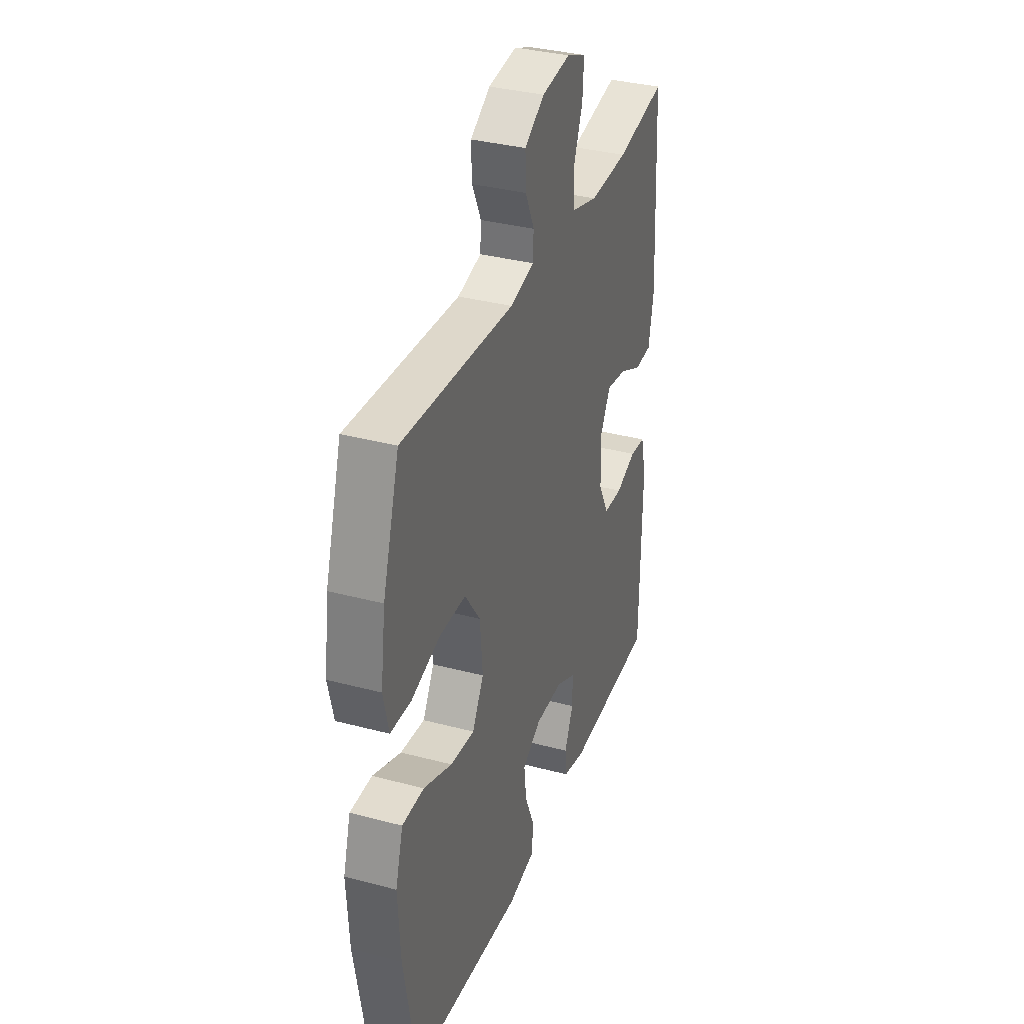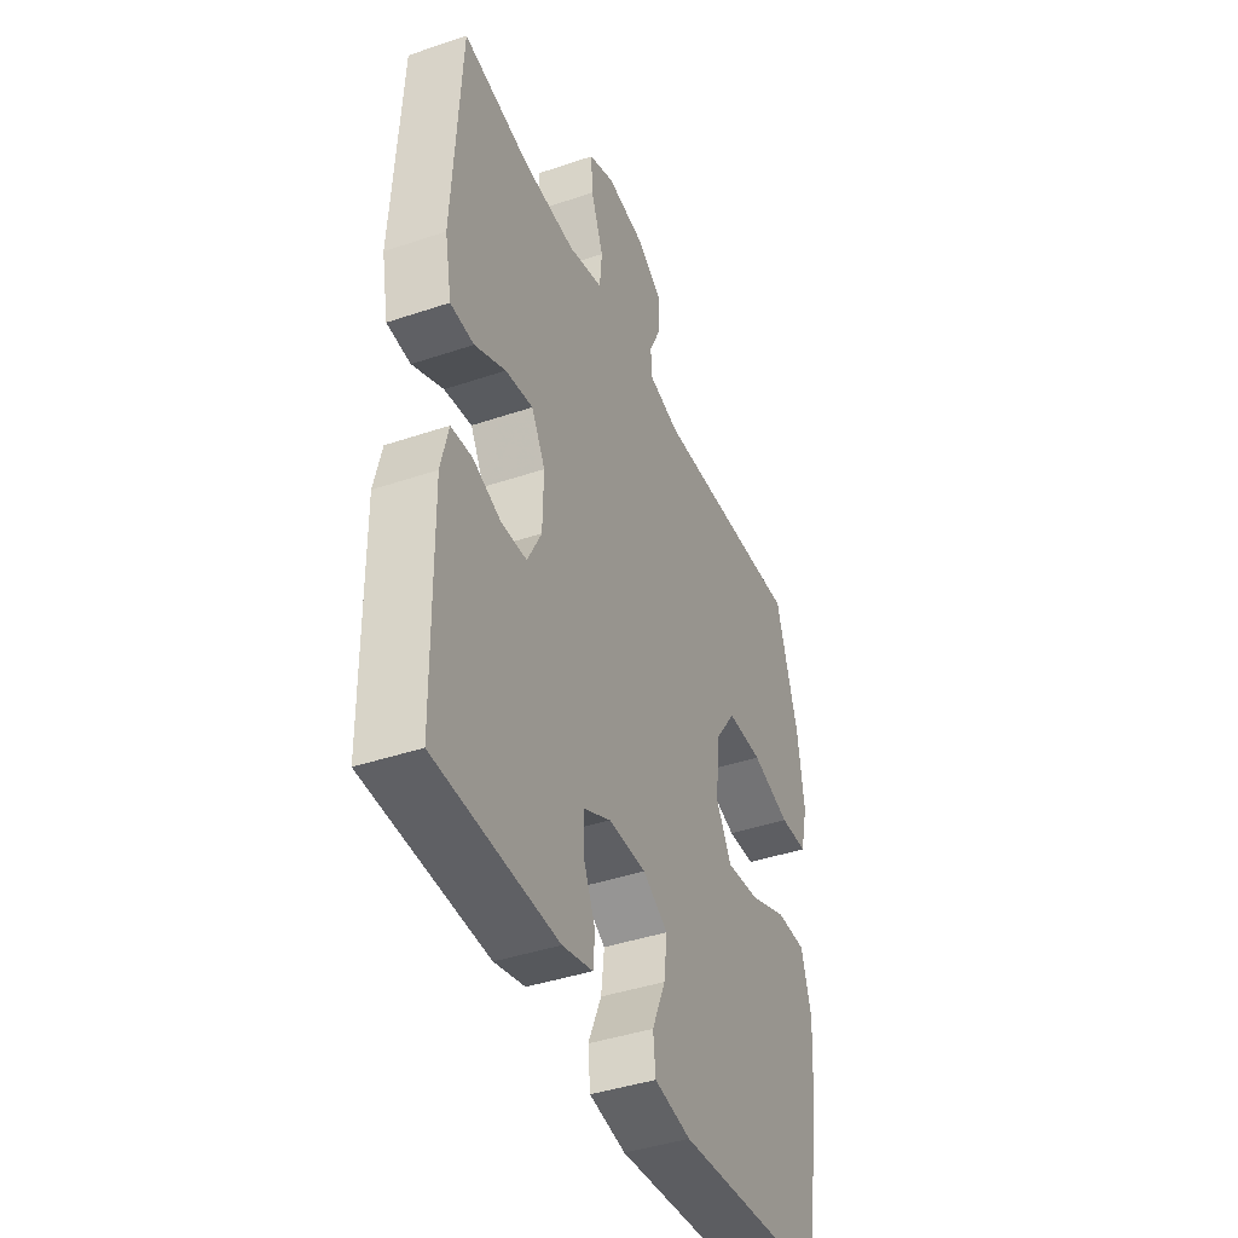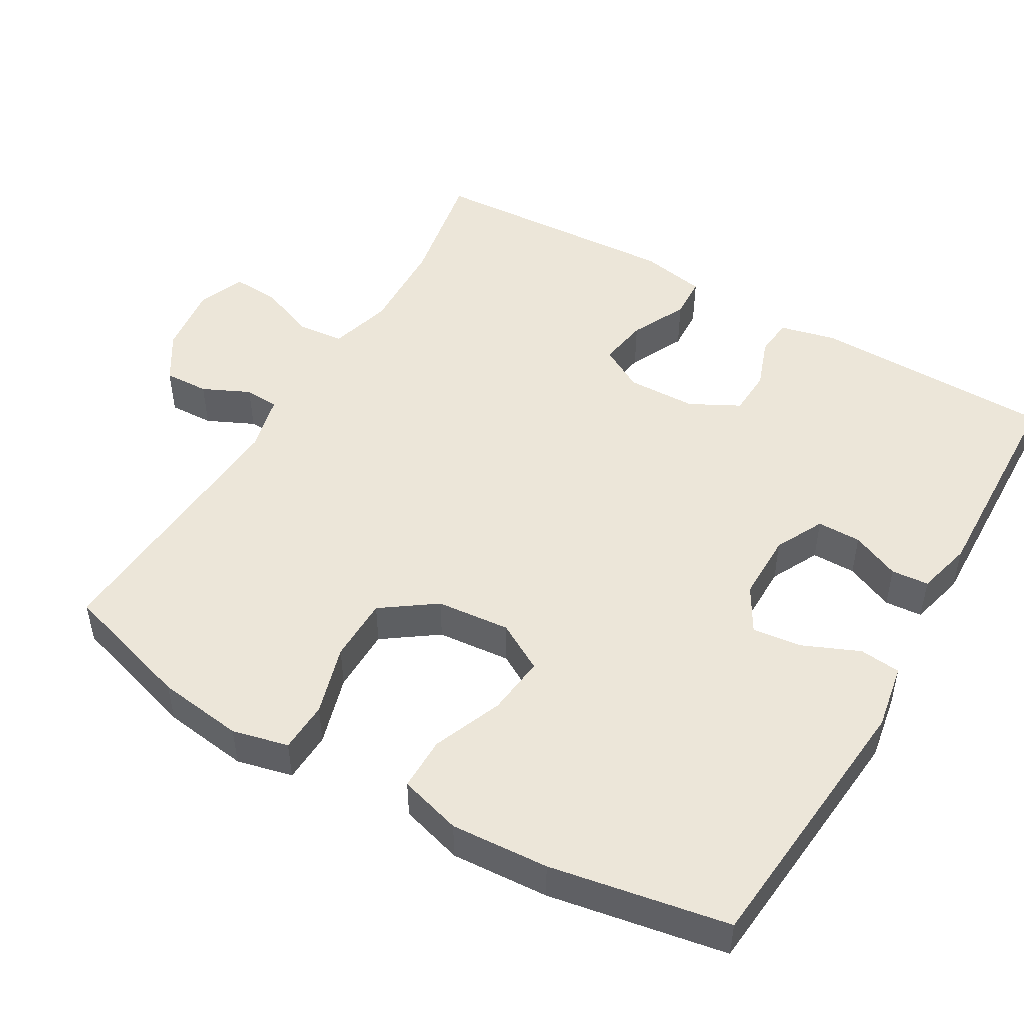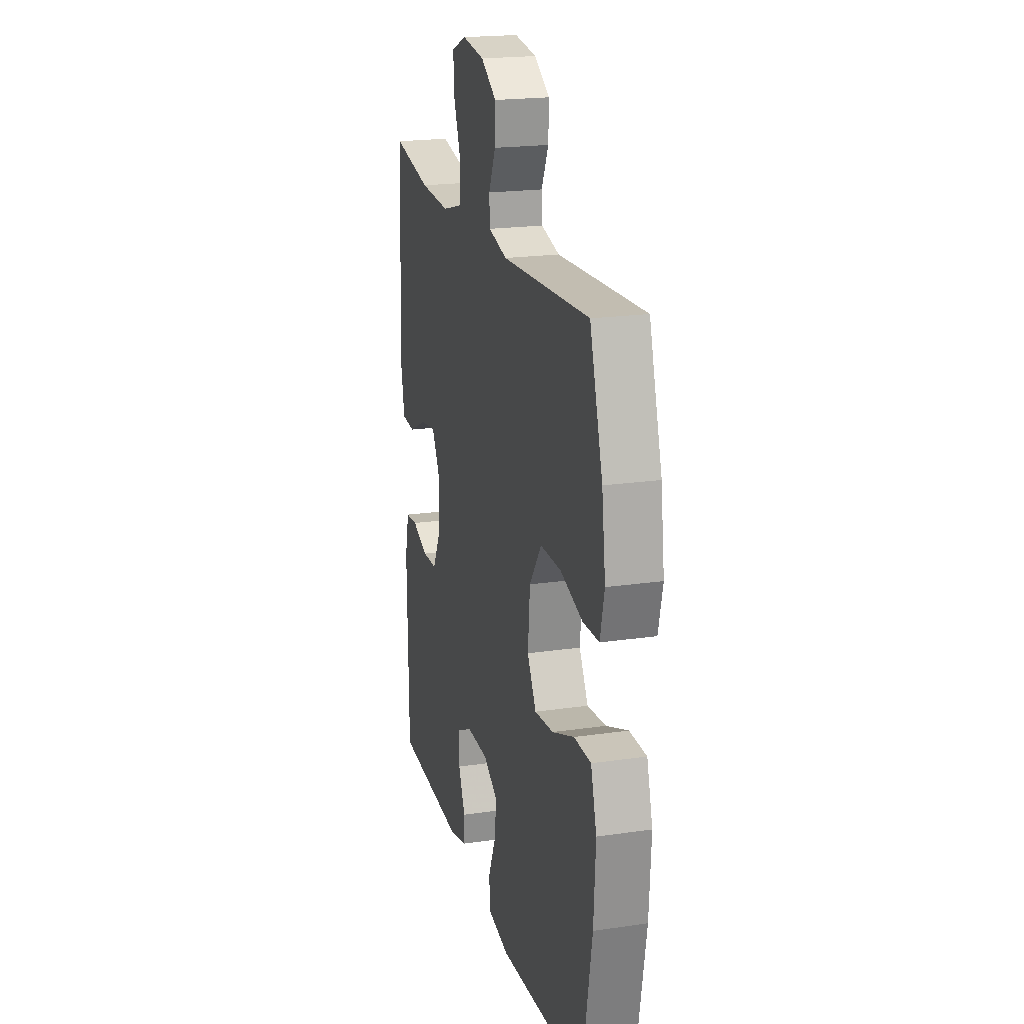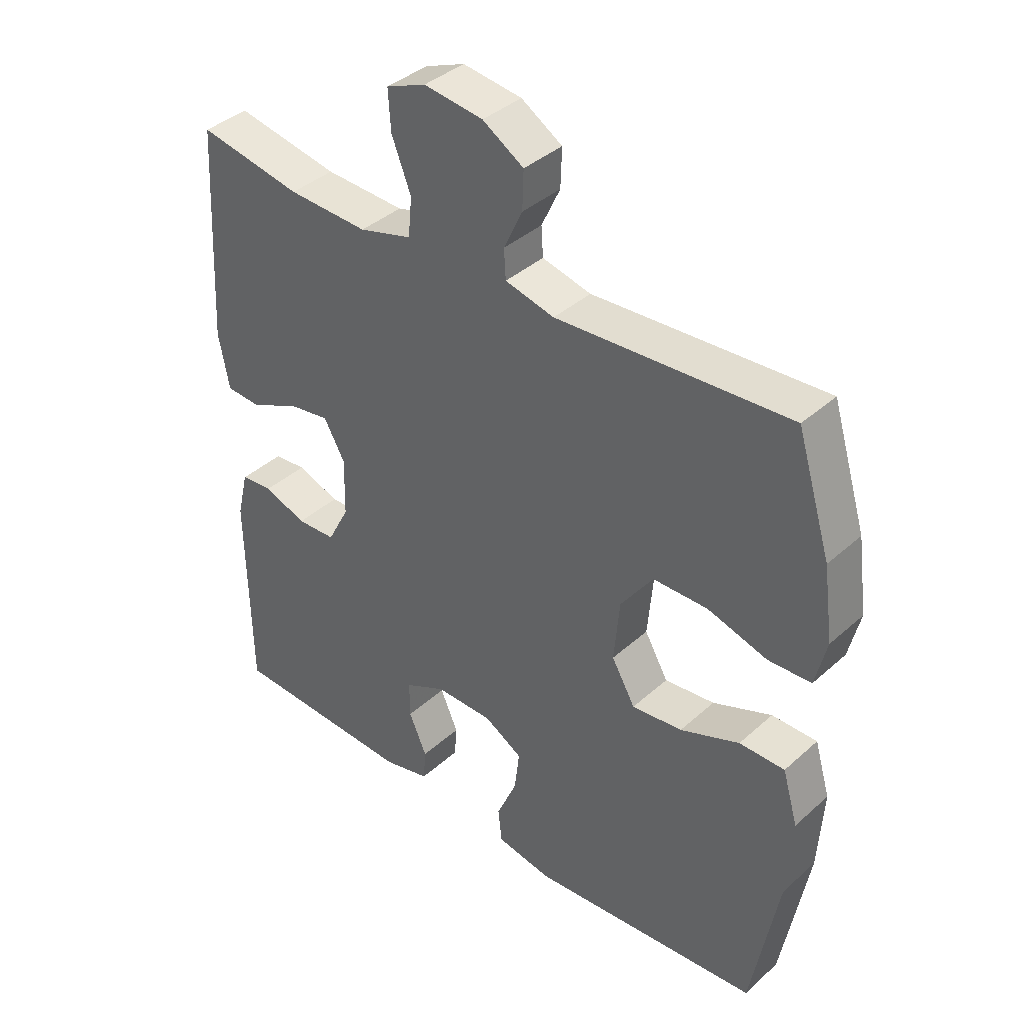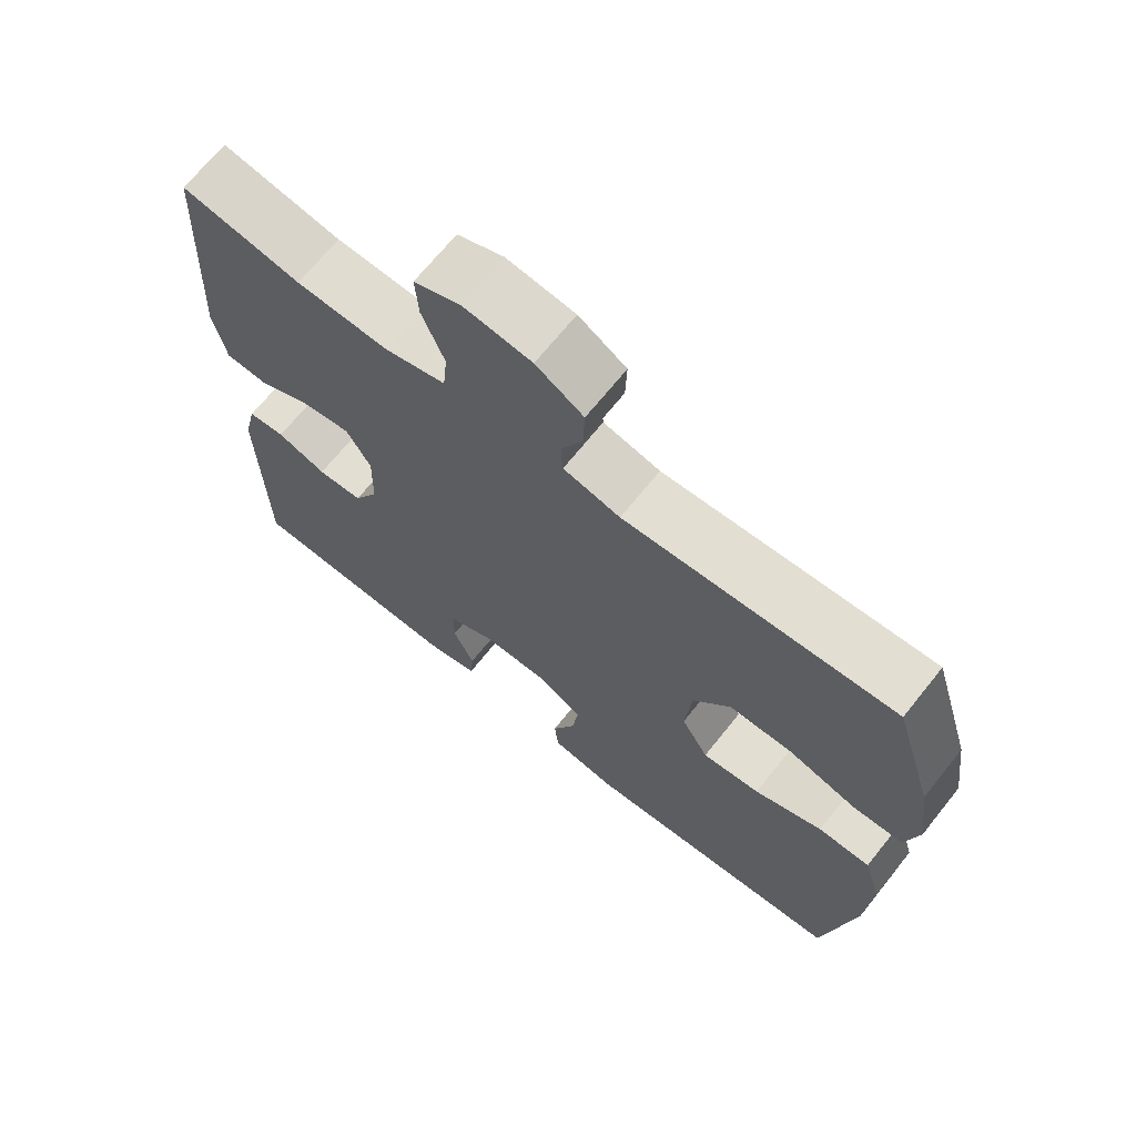
<metadata>
{"format":"obj","ext":"obj","renderer":"f3d","projection":"perspective","resolution":1024,"background":"white","views":[{"elev":34.7,"azim":109.6,"up":"+Z"},{"elev":-41.7,"azim":-67.8,"up":"+Z"},{"elev":48.9,"azim":120.2,"up":"+Y"},{"elev":20.6,"azim":75.2,"up":"+Z"},{"elev":38.9,"azim":41.9,"up":"+Z"},{"elev":68.8,"azim":38.7,"up":"+Z"}]}
</metadata>
<code>
v 0.5 0.07 0.5
v 0.555 0.07 0.321
v 0.571 0.07 0.204
v 0.553 0.07 0.128
v 0.484 0.07 0.125
v 0.388 0.07 0.153
v 0.3 0.07 0.152
v 0.248 0.07 0.079
v 0.239 0.07 -0.021
v 0.277 0.07 -0.087
v 0.358 0.07 -0.078
v 0.453 0.07 -0.04
v 0.526 0.07 -0.04
v 0.551 0.07 -0.125
v 0.543 0.07 -0.258
v 0.5 0.07 -0.5
v 0.126 0.07 -0.533
v 0.036 0.07 -0.517
v 0.03 0.07 -0.461
v 0.063 0.07 -0.384
v 0.071 0.07 -0.317
v 0.009 0.07 -0.281
v -0.084 0.07 -0.281
v -0.15 0.07 -0.314
v -0.15 0.07 -0.374
v -0.121 0.07 -0.44
v -0.125 0.07 -0.491
v -0.2 0.07 -0.51
v -0.5 0.07 -0.5
v -0.505 0.07 -0.17
v -0.487 0.07 -0.094
v -0.435 0.07 -0.089
v -0.366 0.07 -0.114
v -0.303 0.07 -0.111
v -0.268 0.07 -0.044
v -0.266 0.07 0.05
v -0.3 0.07 0.11
v -0.368 0.07 0.099
v -0.444 0.07 0.062
v -0.502 0.07 0.065
v -0.519 0.07 0.154
v -0.5 0.07 0.5
v -0.334 0.07 0.469
v -0.205 0.07 0.464
v -0.12 0.07 0.488
v -0.114 0.07 0.551
v -0.145 0.07 0.63
v -0.149 0.07 0.694
v -0.085 0.07 0.72
v 0.01 0.07 0.708
v 0.076 0.07 0.667
v 0.074 0.07 0.606
v 0.044 0.07 0.542
v 0.047 0.07 0.495
v 0.126 0.07 0.476
v 0.5 0 0.5
v 0.555 0 0.321
v 0.571 0 0.204
v 0.553 0 0.128
v 0.484 0 0.125
v 0.388 0 0.153
v 0.3 0 0.152
v 0.248 0 0.079
v 0.239 0 -0.021
v 0.277 0 -0.087
v 0.358 0 -0.078
v 0.453 0 -0.04
v 0.526 0 -0.04
v 0.551 0 -0.125
v 0.543 0 -0.258
v 0.5 0 -0.5
v 0.126 0 -0.533
v 0.036 0 -0.517
v 0.03 0 -0.461
v 0.063 0 -0.384
v 0.071 0 -0.317
v 0.009 0 -0.281
v -0.084 0 -0.281
v -0.15 0 -0.314
v -0.15 0 -0.374
v -0.121 0 -0.44
v -0.125 0 -0.491
v -0.2 0 -0.51
v -0.5 0 -0.5
v -0.505 0 -0.17
v -0.487 0 -0.094
v -0.435 0 -0.089
v -0.366 0 -0.114
v -0.303 0 -0.111
v -0.268 0 -0.044
v -0.266 0 0.05
v -0.3 0 0.11
v -0.368 0 0.099
v -0.444 0 0.062
v -0.502 0 0.065
v -0.519 0 0.154
v -0.5 0 0.5
v -0.334 0 0.469
v -0.205 0 0.464
v -0.12 0 0.488
v -0.114 0 0.551
v -0.145 0 0.63
v -0.149 0 0.694
v -0.085 0 0.72
v 0.01 0 0.708
v 0.076 0 0.667
v 0.074 0 0.606
v 0.044 0 0.542
v 0.047 0 0.495
v 0.126 0 0.476
f 51 52 53
f 50 51 53
f 49 50 53
f 48 49 53
f 47 48 53
f 46 47 53
f 45 46 53 54
f 44 45 54 55
f 41 42 43
f 40 41 43
f 39 40 43
f 38 39 43
f 37 38 43 44
f 36 37 44 55
f 31 32 33
f 30 31 33
f 29 30 33
f 28 29 33
f 27 28 33
f 26 27 33
f 25 26 33
f 24 25 33 34
f 23 24 34 35
f 18 19 20
f 17 18 20
f 16 17 20
f 15 16 20
f 14 15 20
f 13 14 20
f 12 13 20
f 11 12 20
f 10 11 20 21
f 9 10 21 22
f 4 5 6
f 3 4 6
f 2 3 6
f 1 2 6
f 55 1 6
f 55 6 7
f 35 36 55
f 23 35 55
f 22 23 55
f 9 22 55
f 8 9 55
f 7 8 55
f 108 107 106
f 108 106 105
f 108 105 104
f 108 104 103
f 108 103 102
f 108 102 101
f 109 108 101 100
f 110 109 100 99
f 98 97 96
f 98 96 95
f 98 95 94
f 98 94 93
f 99 98 93 92
f 110 99 92 91
f 88 87 86
f 88 86 85
f 88 85 84
f 88 84 83
f 88 83 82
f 88 82 81
f 88 81 80
f 89 88 80 79
f 90 89 79 78
f 75 74 73
f 75 73 72
f 75 72 71
f 75 71 70
f 75 70 69
f 75 69 68
f 75 68 67
f 75 67 66
f 76 75 66 65
f 77 76 65 64
f 61 60 59
f 61 59 58
f 61 58 57
f 61 57 56
f 61 56 110
f 62 61 110
f 110 91 90
f 110 90 78
f 110 78 77
f 110 77 64
f 110 64 63
f 110 63 62
f 1 56 57 2
f 2 57 58 3
f 3 58 59 4
f 4 59 60 5
f 5 60 61 6
f 6 61 62 7
f 7 62 63 8
f 8 63 64 9
f 9 64 65 10
f 10 65 66 11
f 11 66 67 12
f 12 67 68 13
f 13 68 69 14
f 14 69 70 15
f 15 70 71 16
f 16 71 72 17
f 17 72 73 18
f 18 73 74 19
f 19 74 75 20
f 20 75 76 21
f 21 76 77 22
f 22 77 78 23
f 23 78 79 24
f 24 79 80 25
f 25 80 81 26
f 26 81 82 27
f 27 82 83 28
f 28 83 84 29
f 29 84 85 30
f 30 85 86 31
f 31 86 87 32
f 32 87 88 33
f 33 88 89 34
f 34 89 90 35
f 35 90 91 36
f 36 91 92 37
f 37 92 93 38
f 38 93 94 39
f 39 94 95 40
f 40 95 96 41
f 41 96 97 42
f 42 97 98 43
f 43 98 99 44
f 44 99 100 45
f 45 100 101 46
f 46 101 102 47
f 47 102 103 48
f 48 103 104 49
f 49 104 105 50
f 50 105 106 51
f 51 106 107 52
f 52 107 108 53
f 53 108 109 54
f 54 109 110 55
f 55 110 56 1

</code>
